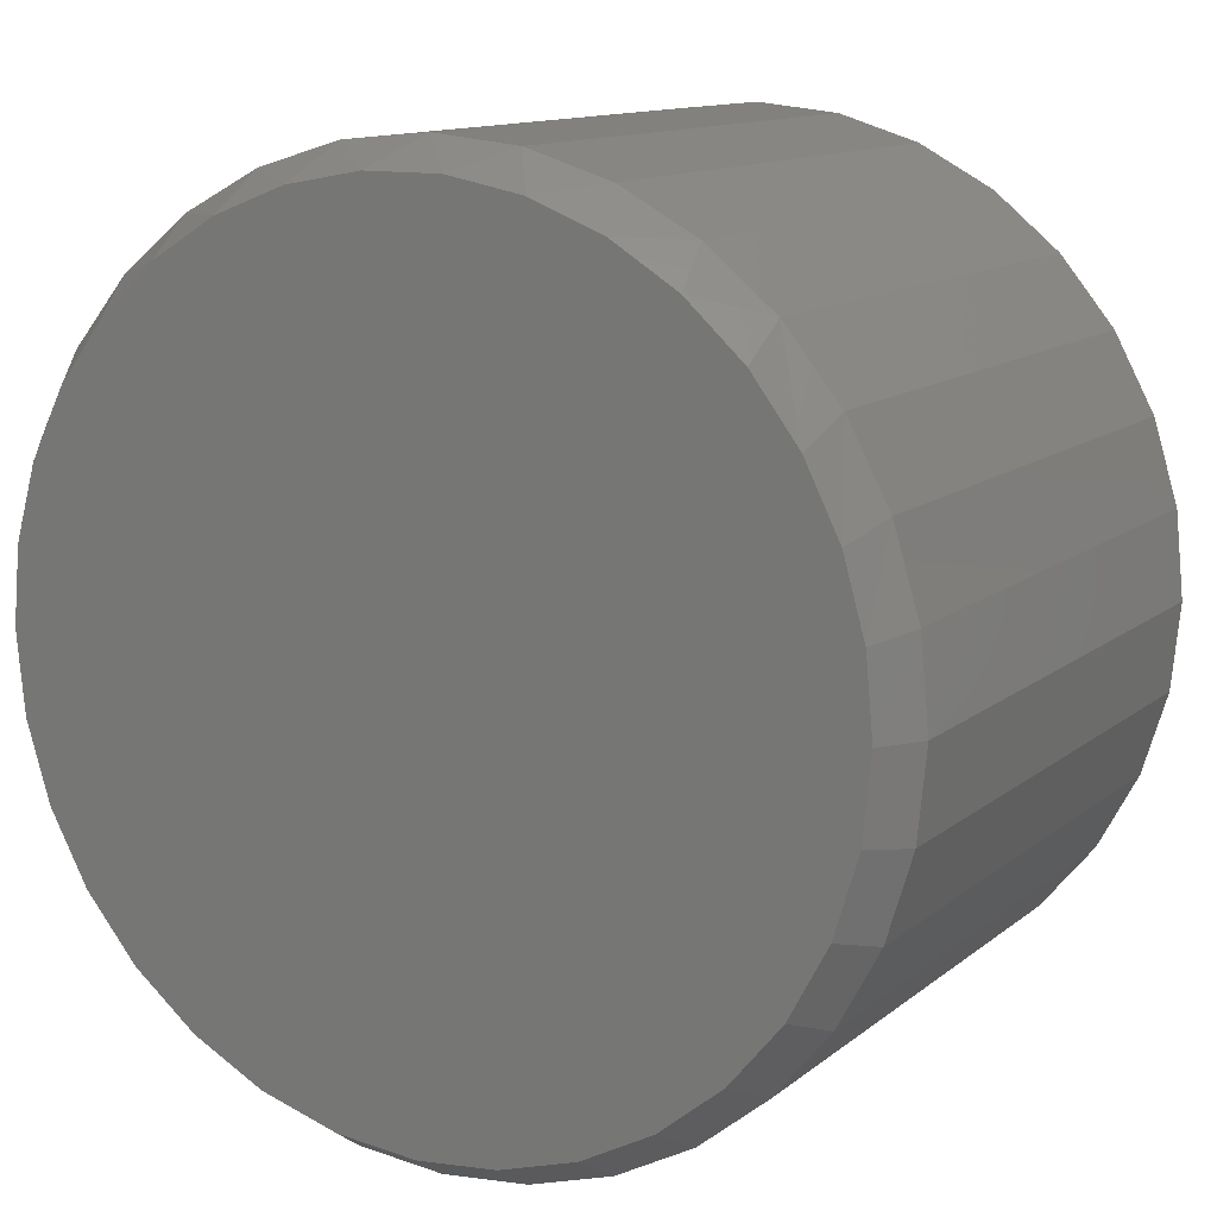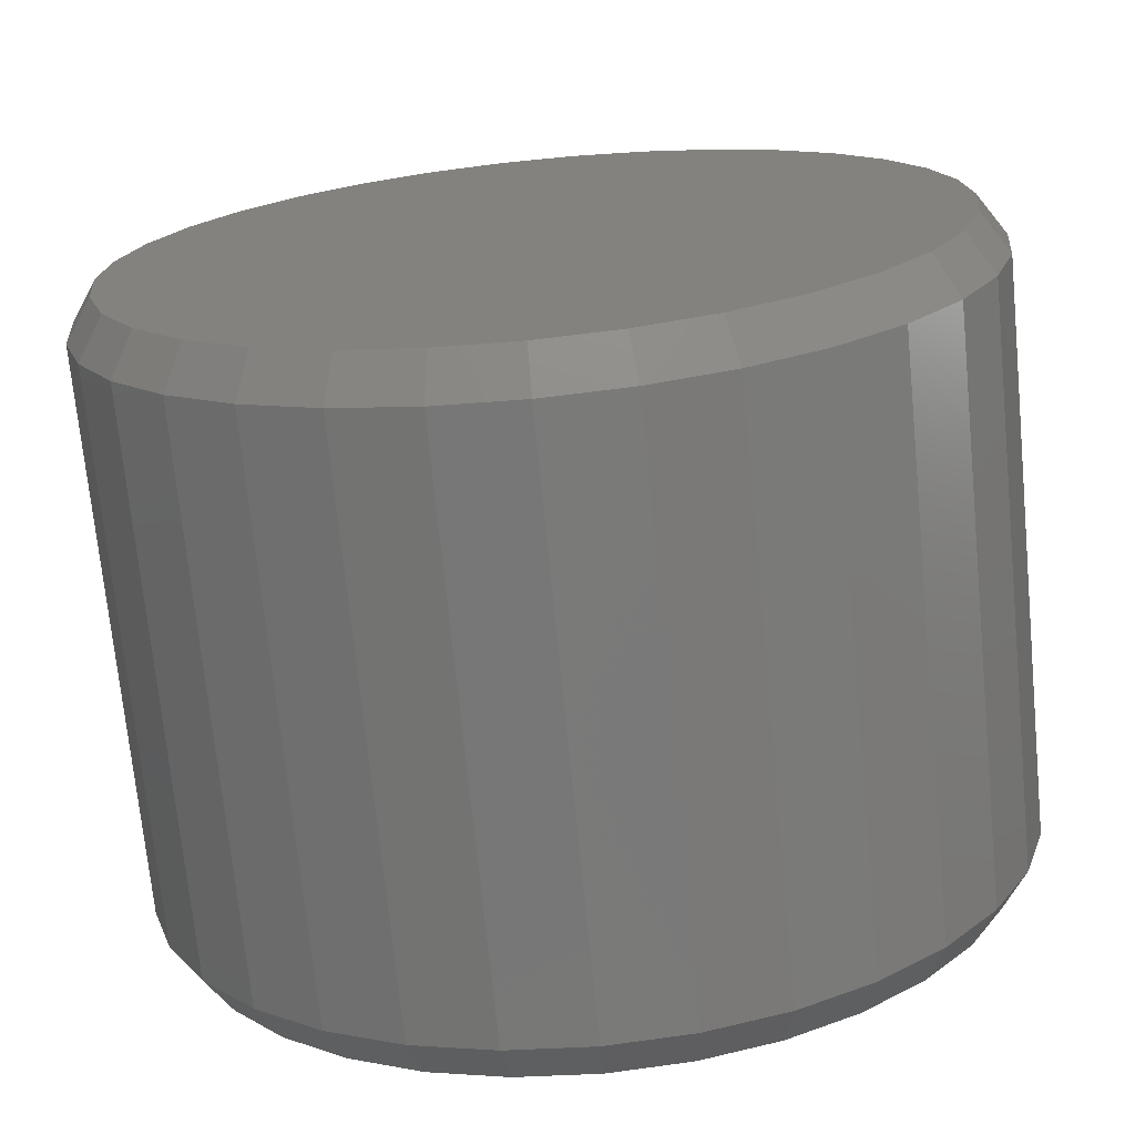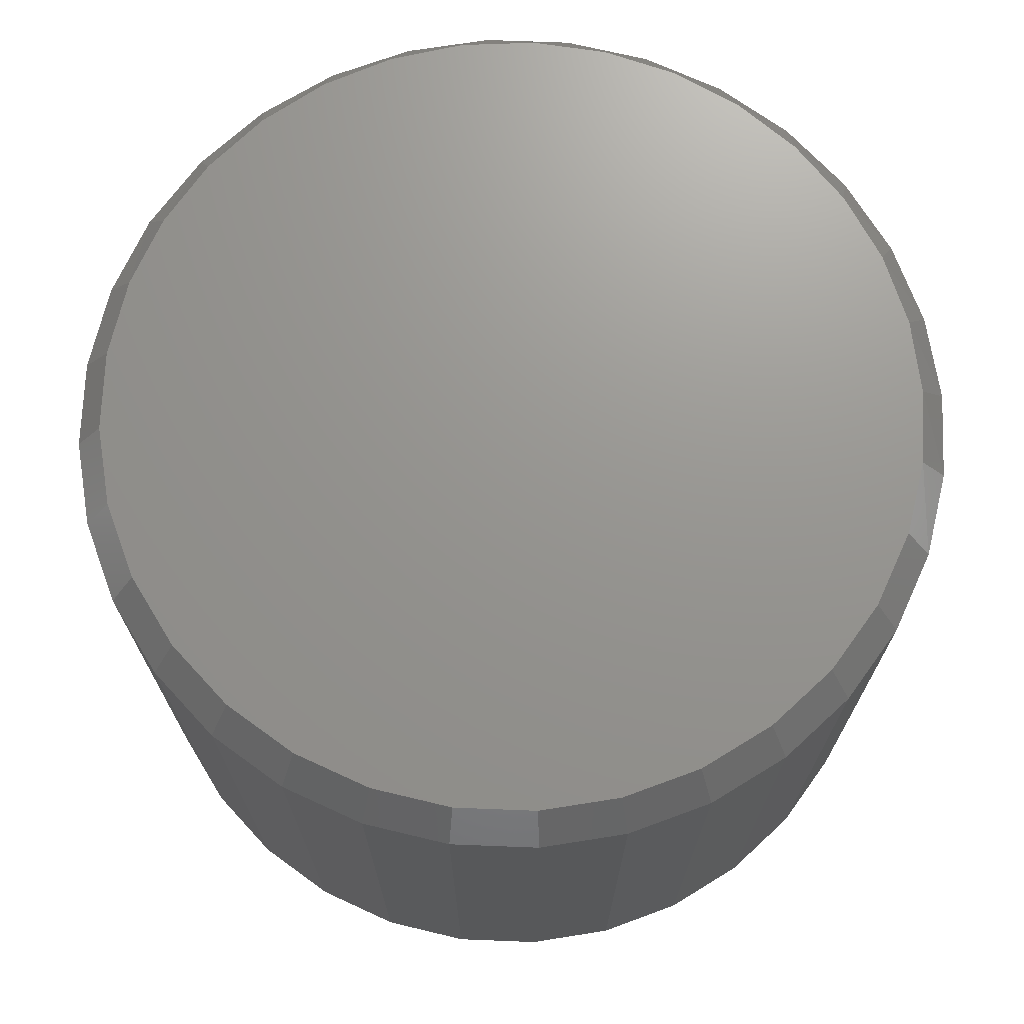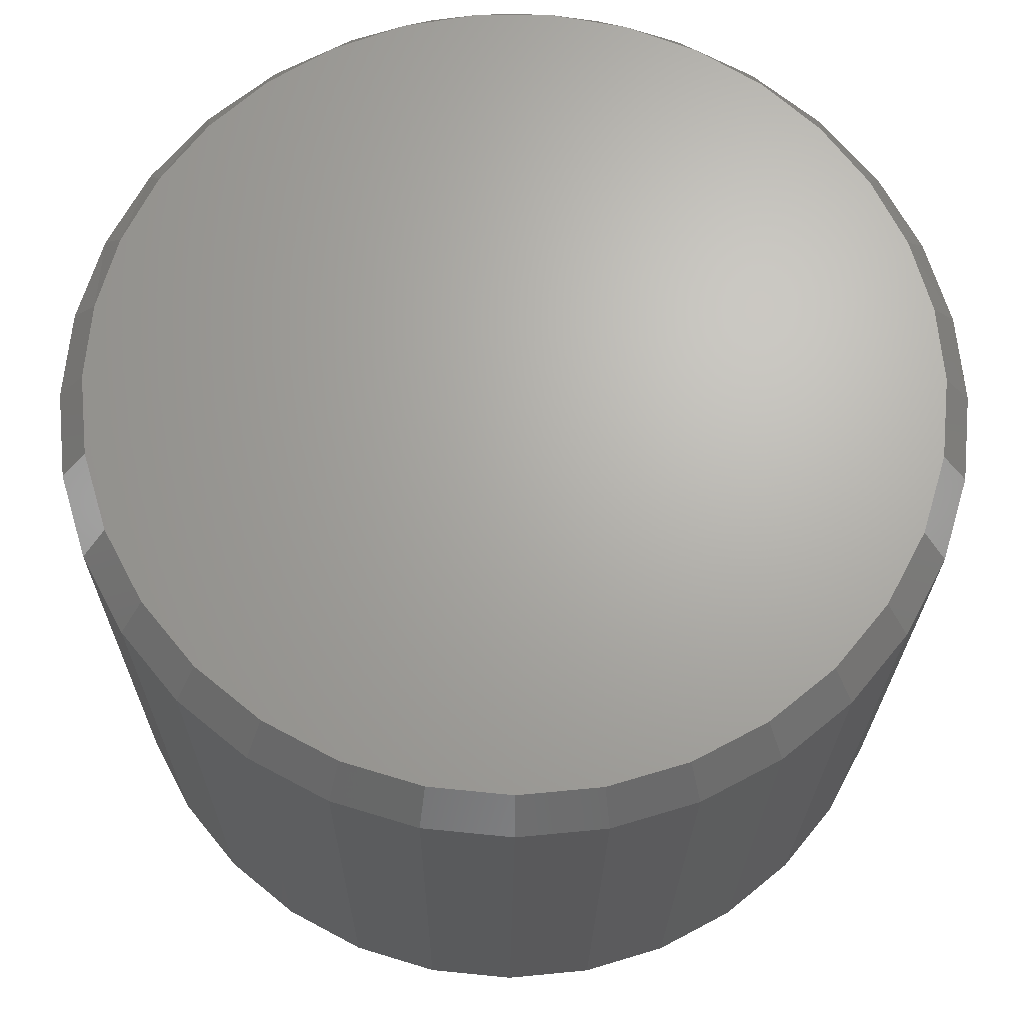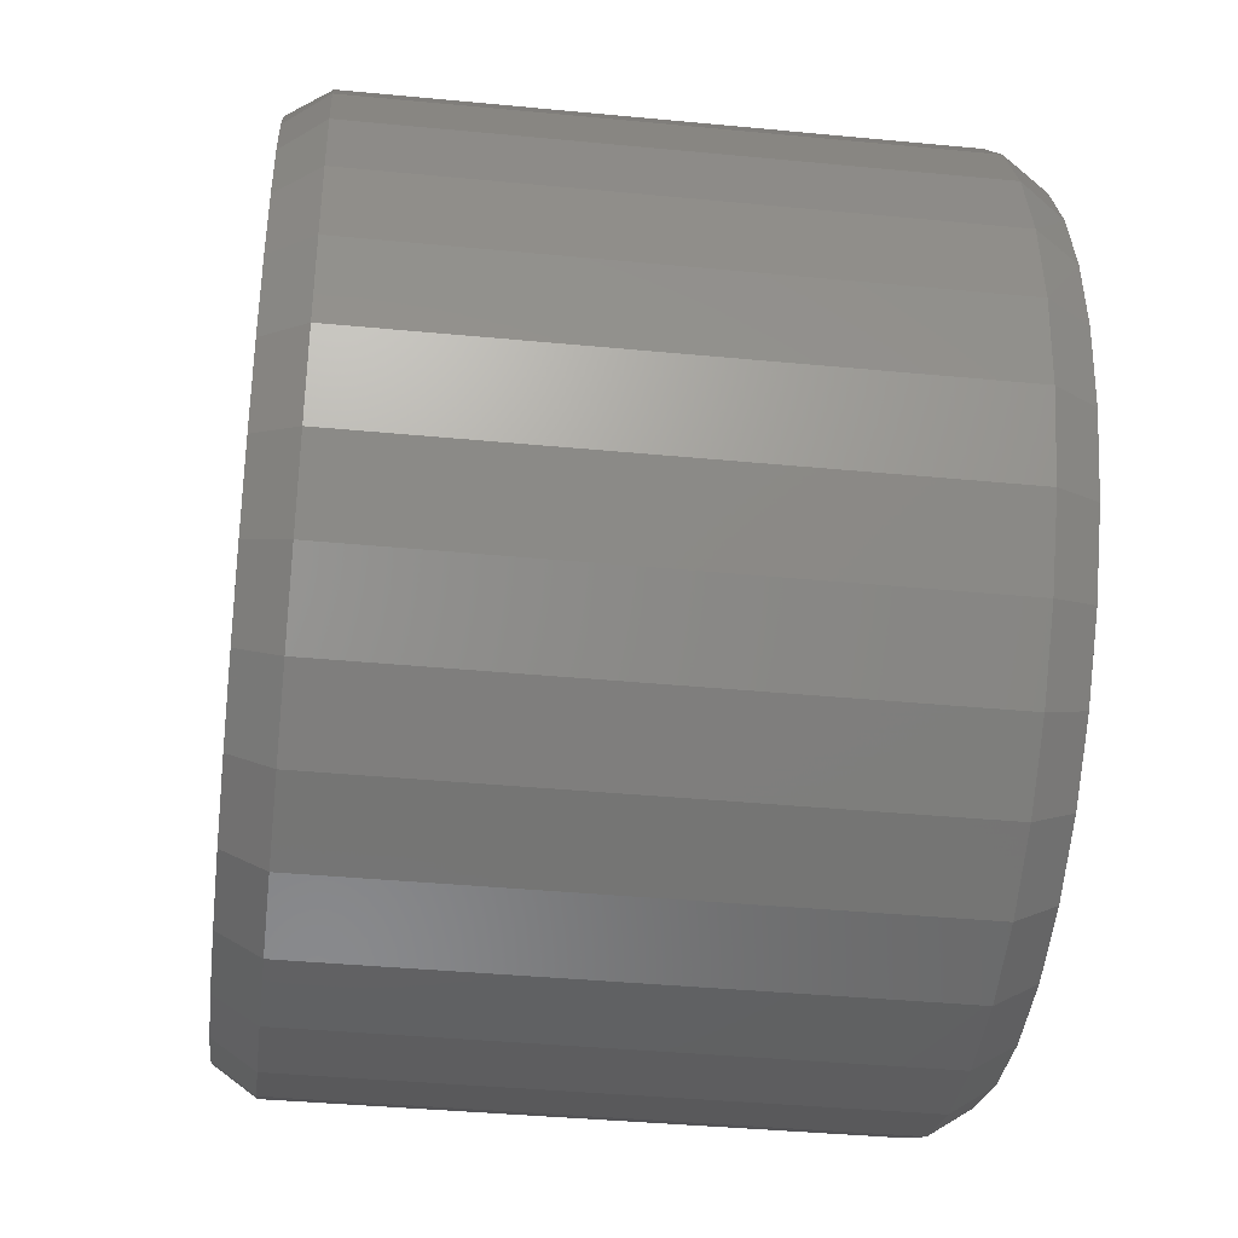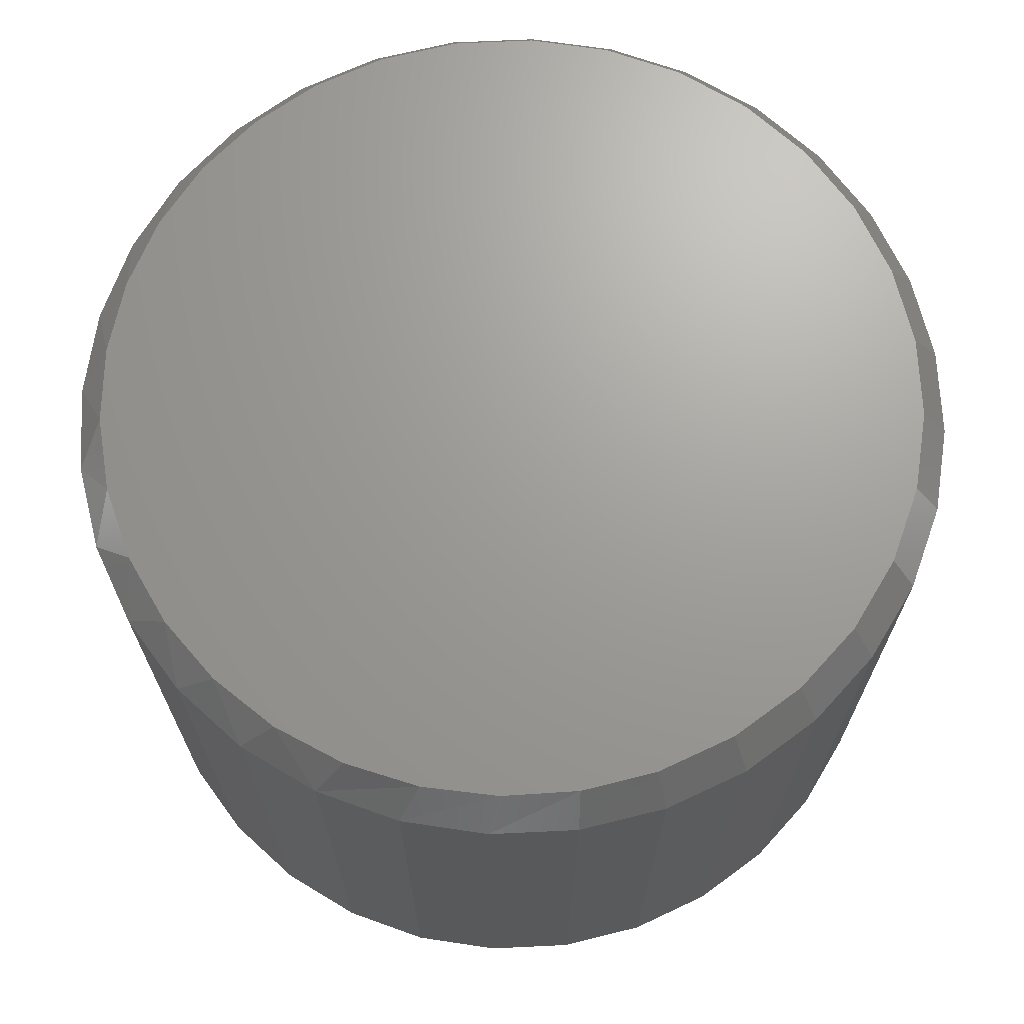
<metadata>
{"format":"stl","ext":"stl","renderer":"f3d","projection":"perspective","resolution":1024,"background":"white","views":[{"elev":12.3,"azim":29.7,"up":"+Z"},{"elev":-71.8,"azim":-174.4,"up":"+Z"},{"elev":70.9,"azim":-160.9,"up":"+Y"},{"elev":-23.0,"azim":179.5,"up":"+Z"},{"elev":-38.8,"azim":-96.9,"up":"+Z"},{"elev":68.9,"azim":70.4,"up":"+Y"}]}
</metadata>
<code>
# stl→obj: 130 verts, 256 faces
v 0.5132 -0.04688 -3.248e-16
v 0.5132 -0.7031 -3.248e-16
v 0.5034 -0.04688 -0.09857
v 0.5034 -0.7031 -0.09857
v 0.4747 -0.04688 -0.1934
v 0.4747 -0.7031 -0.1934
v 0.428 -0.04688 -0.2807
v 0.428 -0.7031 -0.2807
v 0.3652 -0.04688 -0.3573
v 0.3652 -0.7031 -0.3573
v 0.2886 -0.04688 -0.4201
v 0.2886 -0.7031 -0.4201
v 0.2013 -0.04688 -0.4668
v 0.2013 -0.7031 -0.4668
v 0.1065 -0.04688 -0.4956
v 0.1065 -0.7031 -0.4956
v 0.007895 -0.04688 -0.5053
v 0.007895 -0.7031 -0.5053
v -0.09068 -0.04688 -0.4956
v -0.09068 -0.7031 -0.4956
v -0.1855 -0.04688 -0.4668
v -0.1855 -0.7031 -0.4668
v -0.2728 -0.04688 -0.4201
v -0.2728 -0.7031 -0.4201
v -0.3494 -0.04688 -0.3573
v -0.3494 -0.7031 -0.3573
v -0.4122 -0.04688 -0.2807
v -0.4122 -0.7031 -0.2807
v -0.4589 -0.04688 -0.1934
v -0.4589 -0.7031 -0.1934
v -0.4877 -0.04688 -0.09857
v -0.4877 -0.7031 -0.09857
v -0.4974 -0.04688 1.702e-16
v -0.4974 -0.7031 1.702e-16
v -0.4877 -0.04688 0.09857
v -0.4877 -0.7031 0.09857
v -0.4589 -0.04688 0.1934
v -0.4589 -0.7031 0.1934
v -0.4122 -0.04688 0.2807
v -0.4122 -0.7031 0.2807
v -0.3494 -0.04688 0.3573
v -0.3494 -0.7031 0.3573
v -0.2728 -0.04688 0.4201
v -0.2728 -0.7031 0.4201
v -0.1855 -0.04688 0.4668
v -0.1855 -0.7031 0.4668
v -0.09068 -0.04688 0.4956
v -0.09068 -0.7031 0.4956
v 0.007895 -0.04688 0.5053
v 0.007895 -0.7031 0.5053
v 0.1065 -0.04688 0.4956
v 0.1065 -0.7031 0.4956
v 0.2013 -0.04688 0.4668
v 0.2013 -0.7031 0.4668
v 0.2886 -0.04688 0.4201
v 0.2886 -0.7031 0.4201
v 0.3652 -0.04688 0.3573
v 0.3652 -0.7031 0.3573
v 0.428 -0.04688 0.2807
v 0.428 -0.7031 0.2807
v 0.4747 -0.04688 0.1934
v 0.4747 -0.7031 0.1934
v 0.5034 -0.04688 0.09857
v 0.5034 -0.7031 0.09857
v 0.05163 -0.75 0.472
v -0.03584 -0.75 0.472
v -0.1218 -0.75 0.4559
v 0.1376 -0.75 0.4559
v 0.2192 -0.75 0.4243
v -0.2034 -0.75 0.4243
v 0.2936 -0.75 0.3783
v -0.2778 -0.75 0.3783
v 0.3582 -0.75 0.3193
v -0.3424 -0.75 0.3193
v 0.4109 -0.75 0.2495
v -0.3951 -0.75 0.2495
v 0.4499 -0.75 0.1712
v -0.4341 -0.75 0.1712
v 0.4738 -0.75 0.0871
v -0.458 -0.75 0.0871
v 0.4819 -0.75 -3.118e-16
v -0.4661 -0.75 -1.568e-07
v 0.4728 -0.75 -0.09248
v -0.457 -0.75 -0.09248
v 0.4458 -0.75 -0.1814
v -0.43 -0.75 -0.1814
v 0.402 -0.75 -0.2633
v -0.3862 -0.75 -0.2633
v 0.3431 -0.75 -0.3352
v -0.3273 -0.75 -0.3352
v 0.2712 -0.75 -0.3941
v -0.2555 -0.75 -0.3941
v 0.1893 -0.75 -0.4379
v -0.1735 -0.75 -0.4379
v 0.1004 -0.75 -0.4649
v -0.08458 -0.75 -0.4649
v 0.007895 -0.75 -0.474
v -0.1218 6.974e-17 0.4559
v -0.03584 7.929e-17 0.472
v 0.05163 8.9e-17 0.472
v 0.1376 9.855e-17 0.4559
v 0.007895 8.414e-17 -0.474
v -0.08458 7.388e-17 -0.4649
v 0.1004 9.441e-17 -0.4649
v -0.1735 6.4e-17 -0.4379
v 0.1893 1.043e-16 -0.4379
v -0.2555 5.491e-17 -0.3941
v 0.2712 1.134e-16 -0.3941
v -0.3273 4.693e-17 -0.3352
v 0.3431 1.214e-16 -0.3352
v -0.3862 4.039e-17 -0.2633
v 0.402 1.279e-16 -0.2633
v -0.43 3.552e-17 -0.1814
v 0.4458 1.328e-16 -0.1814
v -0.457 3.253e-17 -0.09248
v 0.4728 1.358e-16 -0.09248
v -0.4661 3.152e-17 -1.568e-07
v 0.4819 1.368e-16 -3.086e-16
v -0.458 3.241e-17 0.0871
v 0.4738 1.359e-16 0.0871
v -0.4341 3.507e-17 0.1712
v 0.4499 1.332e-16 0.1712
v -0.3951 3.94e-17 0.2495
v 0.4109 1.289e-16 0.2495
v -0.3424 4.525e-17 0.3193
v 0.3582 1.23e-16 0.3193
v -0.2778 5.243e-17 0.3783
v 0.2936 1.159e-16 0.3783
v -0.2034 6.069e-17 0.4243
v 0.2192 1.076e-16 0.4243
f 1 2 3
f 3 2 4
f 3 4 5
f 5 4 6
f 5 6 7
f 7 6 8
f 7 8 9
f 9 8 10
f 9 10 11
f 11 10 12
f 11 12 13
f 13 12 14
f 13 14 15
f 15 14 16
f 15 16 17
f 17 16 18
f 17 18 19
f 19 18 20
f 19 20 21
f 21 20 22
f 21 22 23
f 23 22 24
f 23 24 25
f 25 24 26
f 25 26 27
f 27 26 28
f 27 28 29
f 29 28 30
f 29 30 31
f 31 30 32
f 31 32 33
f 33 32 34
f 33 34 35
f 35 34 36
f 35 36 37
f 37 36 38
f 37 38 39
f 39 38 40
f 39 40 41
f 41 40 42
f 41 42 43
f 43 42 44
f 43 44 45
f 45 44 46
f 45 46 47
f 47 46 48
f 47 48 49
f 49 48 50
f 49 50 51
f 51 50 52
f 51 52 53
f 53 52 54
f 53 54 55
f 55 54 56
f 55 56 57
f 57 56 58
f 57 58 59
f 59 58 60
f 59 60 61
f 61 60 62
f 61 62 63
f 63 62 64
f 63 64 1
f 1 64 2
f 65 66 67
f 65 67 68
f 68 67 69
f 69 67 70
f 69 70 71
f 71 70 72
f 71 72 73
f 73 72 74
f 73 74 75
f 75 74 76
f 75 76 77
f 77 76 78
f 77 78 79
f 79 78 80
f 79 80 81
f 81 80 82
f 81 82 83
f 83 82 84
f 83 84 85
f 85 84 86
f 85 86 87
f 87 86 88
f 87 88 89
f 89 88 90
f 89 90 91
f 91 90 92
f 91 92 93
f 93 92 94
f 93 94 95
f 95 94 96
f 95 96 97
f 12 93 14
f 14 93 95
f 14 95 16
f 16 95 97
f 16 97 18
f 18 97 96
f 18 96 20
f 93 12 91
f 91 12 10
f 91 10 89
f 89 10 8
f 89 8 87
f 87 8 6
f 87 6 85
f 85 6 4
f 85 4 83
f 83 4 2
f 83 2 81
f 90 24 92
f 92 24 22
f 92 22 94
f 94 22 20
f 94 20 96
f 24 90 26
f 26 90 88
f 26 88 28
f 28 88 86
f 28 86 30
f 30 86 84
f 30 84 32
f 32 84 82
f 32 82 34
f 58 56 71
f 68 69 54
f 69 56 54
f 71 56 69
f 52 50 65
f 68 52 65
f 68 54 52
f 50 48 66
f 65 50 66
f 48 46 67
f 66 48 67
f 46 44 70
f 67 46 70
f 72 44 42
f 70 44 72
f 72 42 74
f 74 42 40
f 74 40 76
f 76 40 38
f 76 38 78
f 78 38 36
f 78 36 80
f 80 36 34
f 80 34 82
f 71 73 58
f 58 73 75
f 58 75 60
f 60 75 77
f 60 77 62
f 62 77 79
f 62 79 64
f 64 79 81
f 64 81 2
f 98 99 100
f 101 98 100
f 102 103 104
f 104 103 105
f 104 105 106
f 106 105 107
f 106 107 108
f 108 107 109
f 108 109 110
f 110 109 111
f 110 111 112
f 112 111 113
f 112 113 114
f 114 113 115
f 114 115 116
f 116 115 117
f 116 117 118
f 118 117 119
f 118 119 120
f 120 119 121
f 120 121 122
f 122 121 123
f 122 123 124
f 124 123 125
f 124 125 126
f 126 125 127
f 126 127 128
f 128 127 129
f 128 129 130
f 130 129 98
f 130 98 101
f 104 15 102
f 102 15 17
f 102 17 103
f 103 17 19
f 103 19 105
f 105 19 21
f 105 21 107
f 107 21 23
f 107 23 109
f 109 23 25
f 109 25 111
f 111 25 27
f 111 27 113
f 113 27 29
f 113 29 115
f 115 29 31
f 115 31 117
f 117 31 33
f 15 104 13
f 13 104 106
f 13 106 11
f 11 106 108
f 11 108 9
f 9 108 110
f 9 110 7
f 7 110 112
f 7 112 5
f 5 112 114
f 5 114 3
f 3 114 116
f 3 116 1
f 1 116 118
f 128 55 57
f 53 130 101
f 53 55 130
f 130 55 128
f 100 49 51
f 100 51 101
f 51 53 101
f 99 47 49
f 99 49 100
f 98 45 47
f 98 47 99
f 129 43 45
f 129 45 98
f 41 43 127
f 127 43 129
f 1 118 63
f 63 118 120
f 63 120 61
f 61 120 122
f 61 122 59
f 59 122 124
f 59 124 57
f 57 124 126
f 57 126 128
f 117 33 119
f 119 33 35
f 119 35 121
f 121 35 37
f 121 37 123
f 123 37 39
f 123 39 125
f 125 39 41
f 125 41 127

</code>
